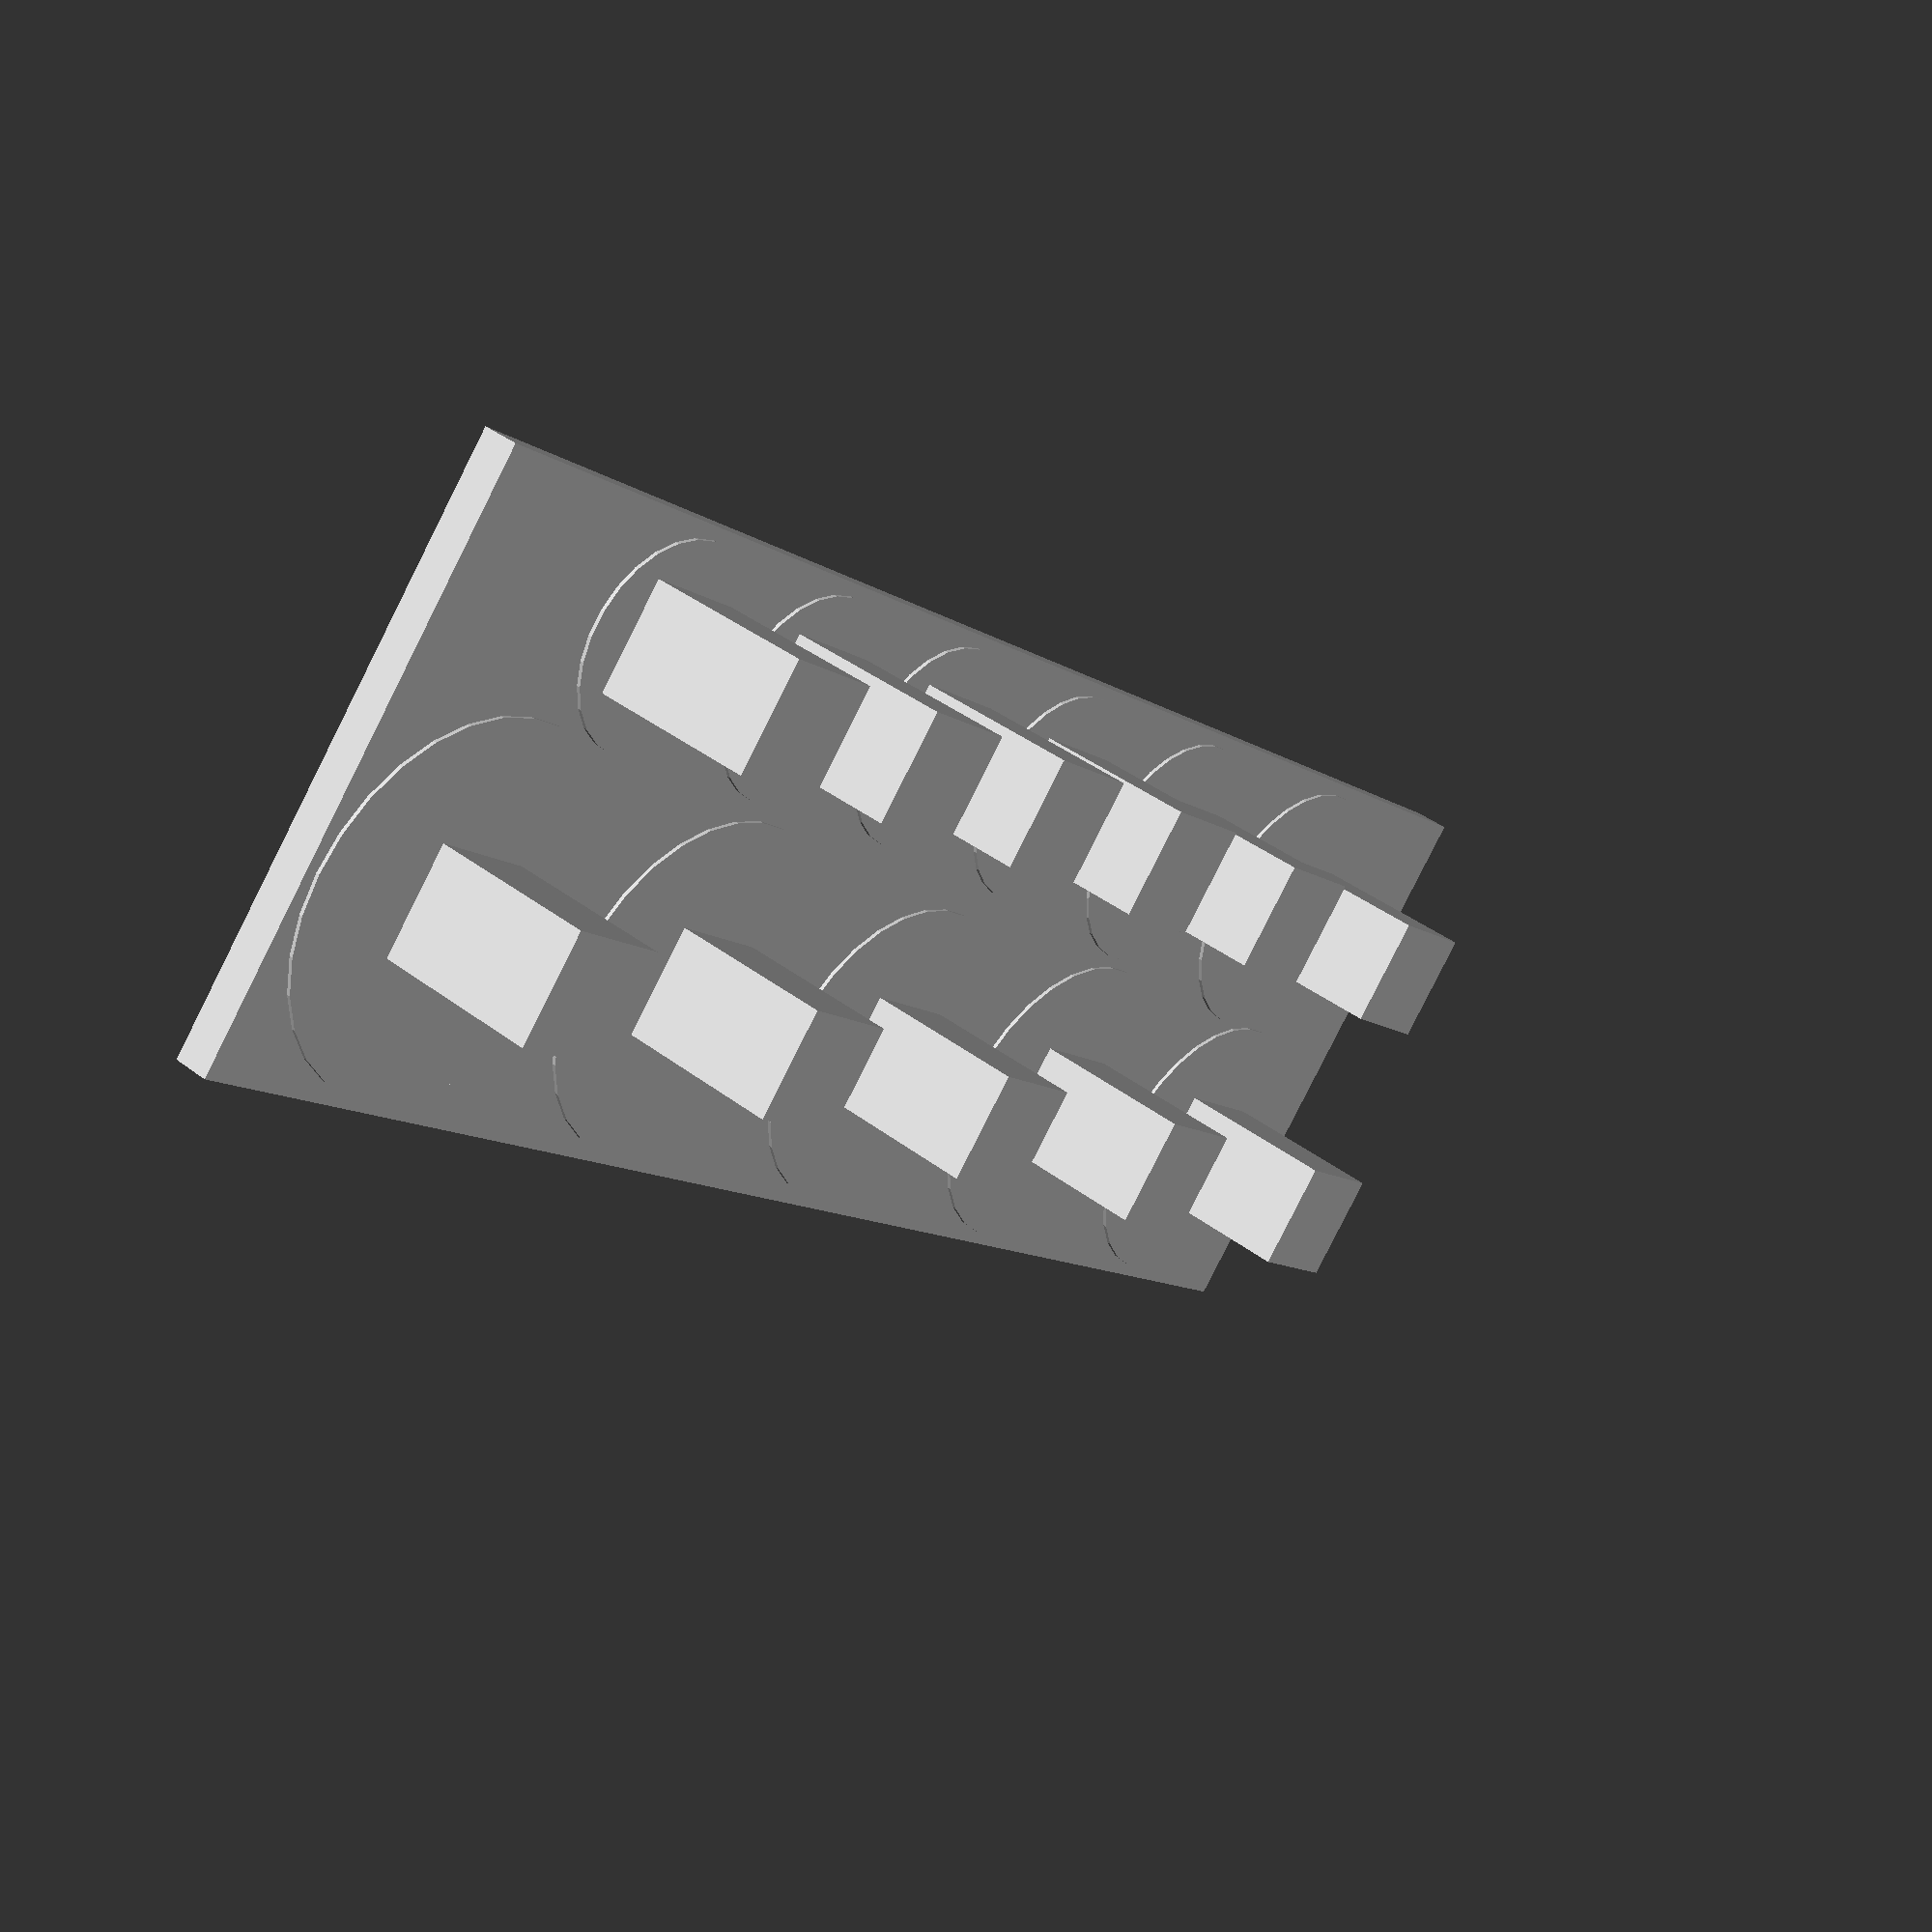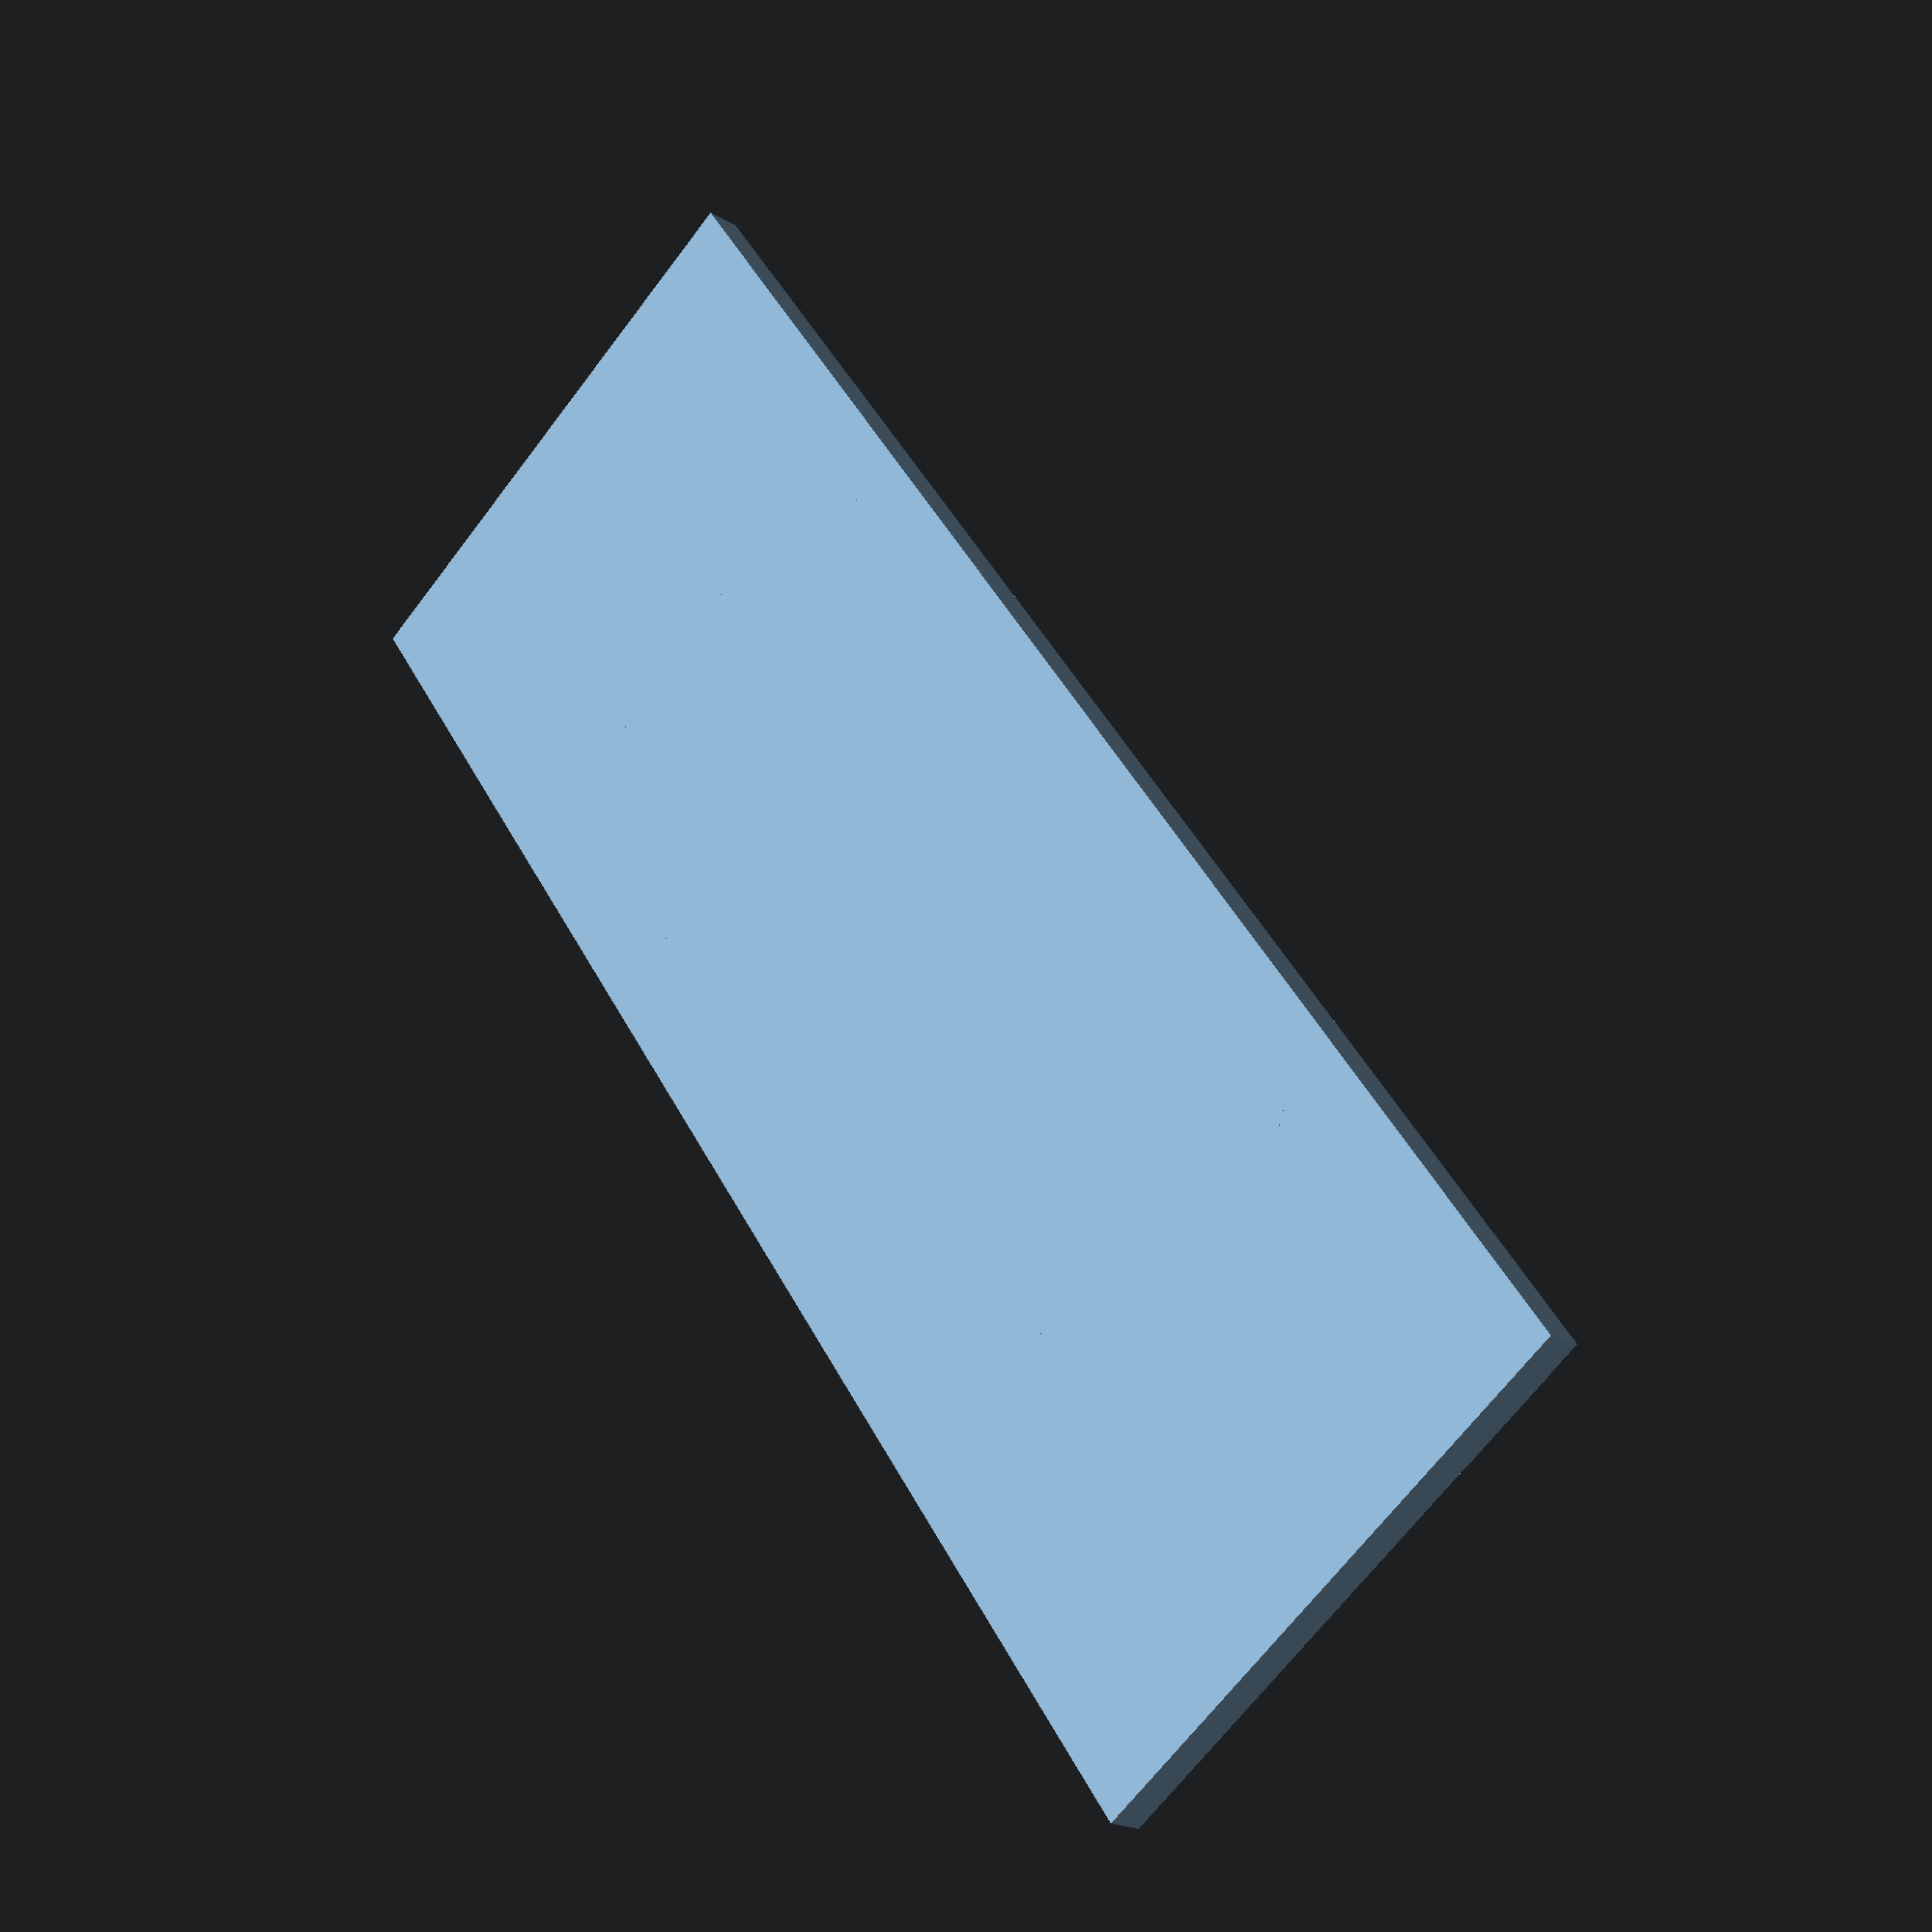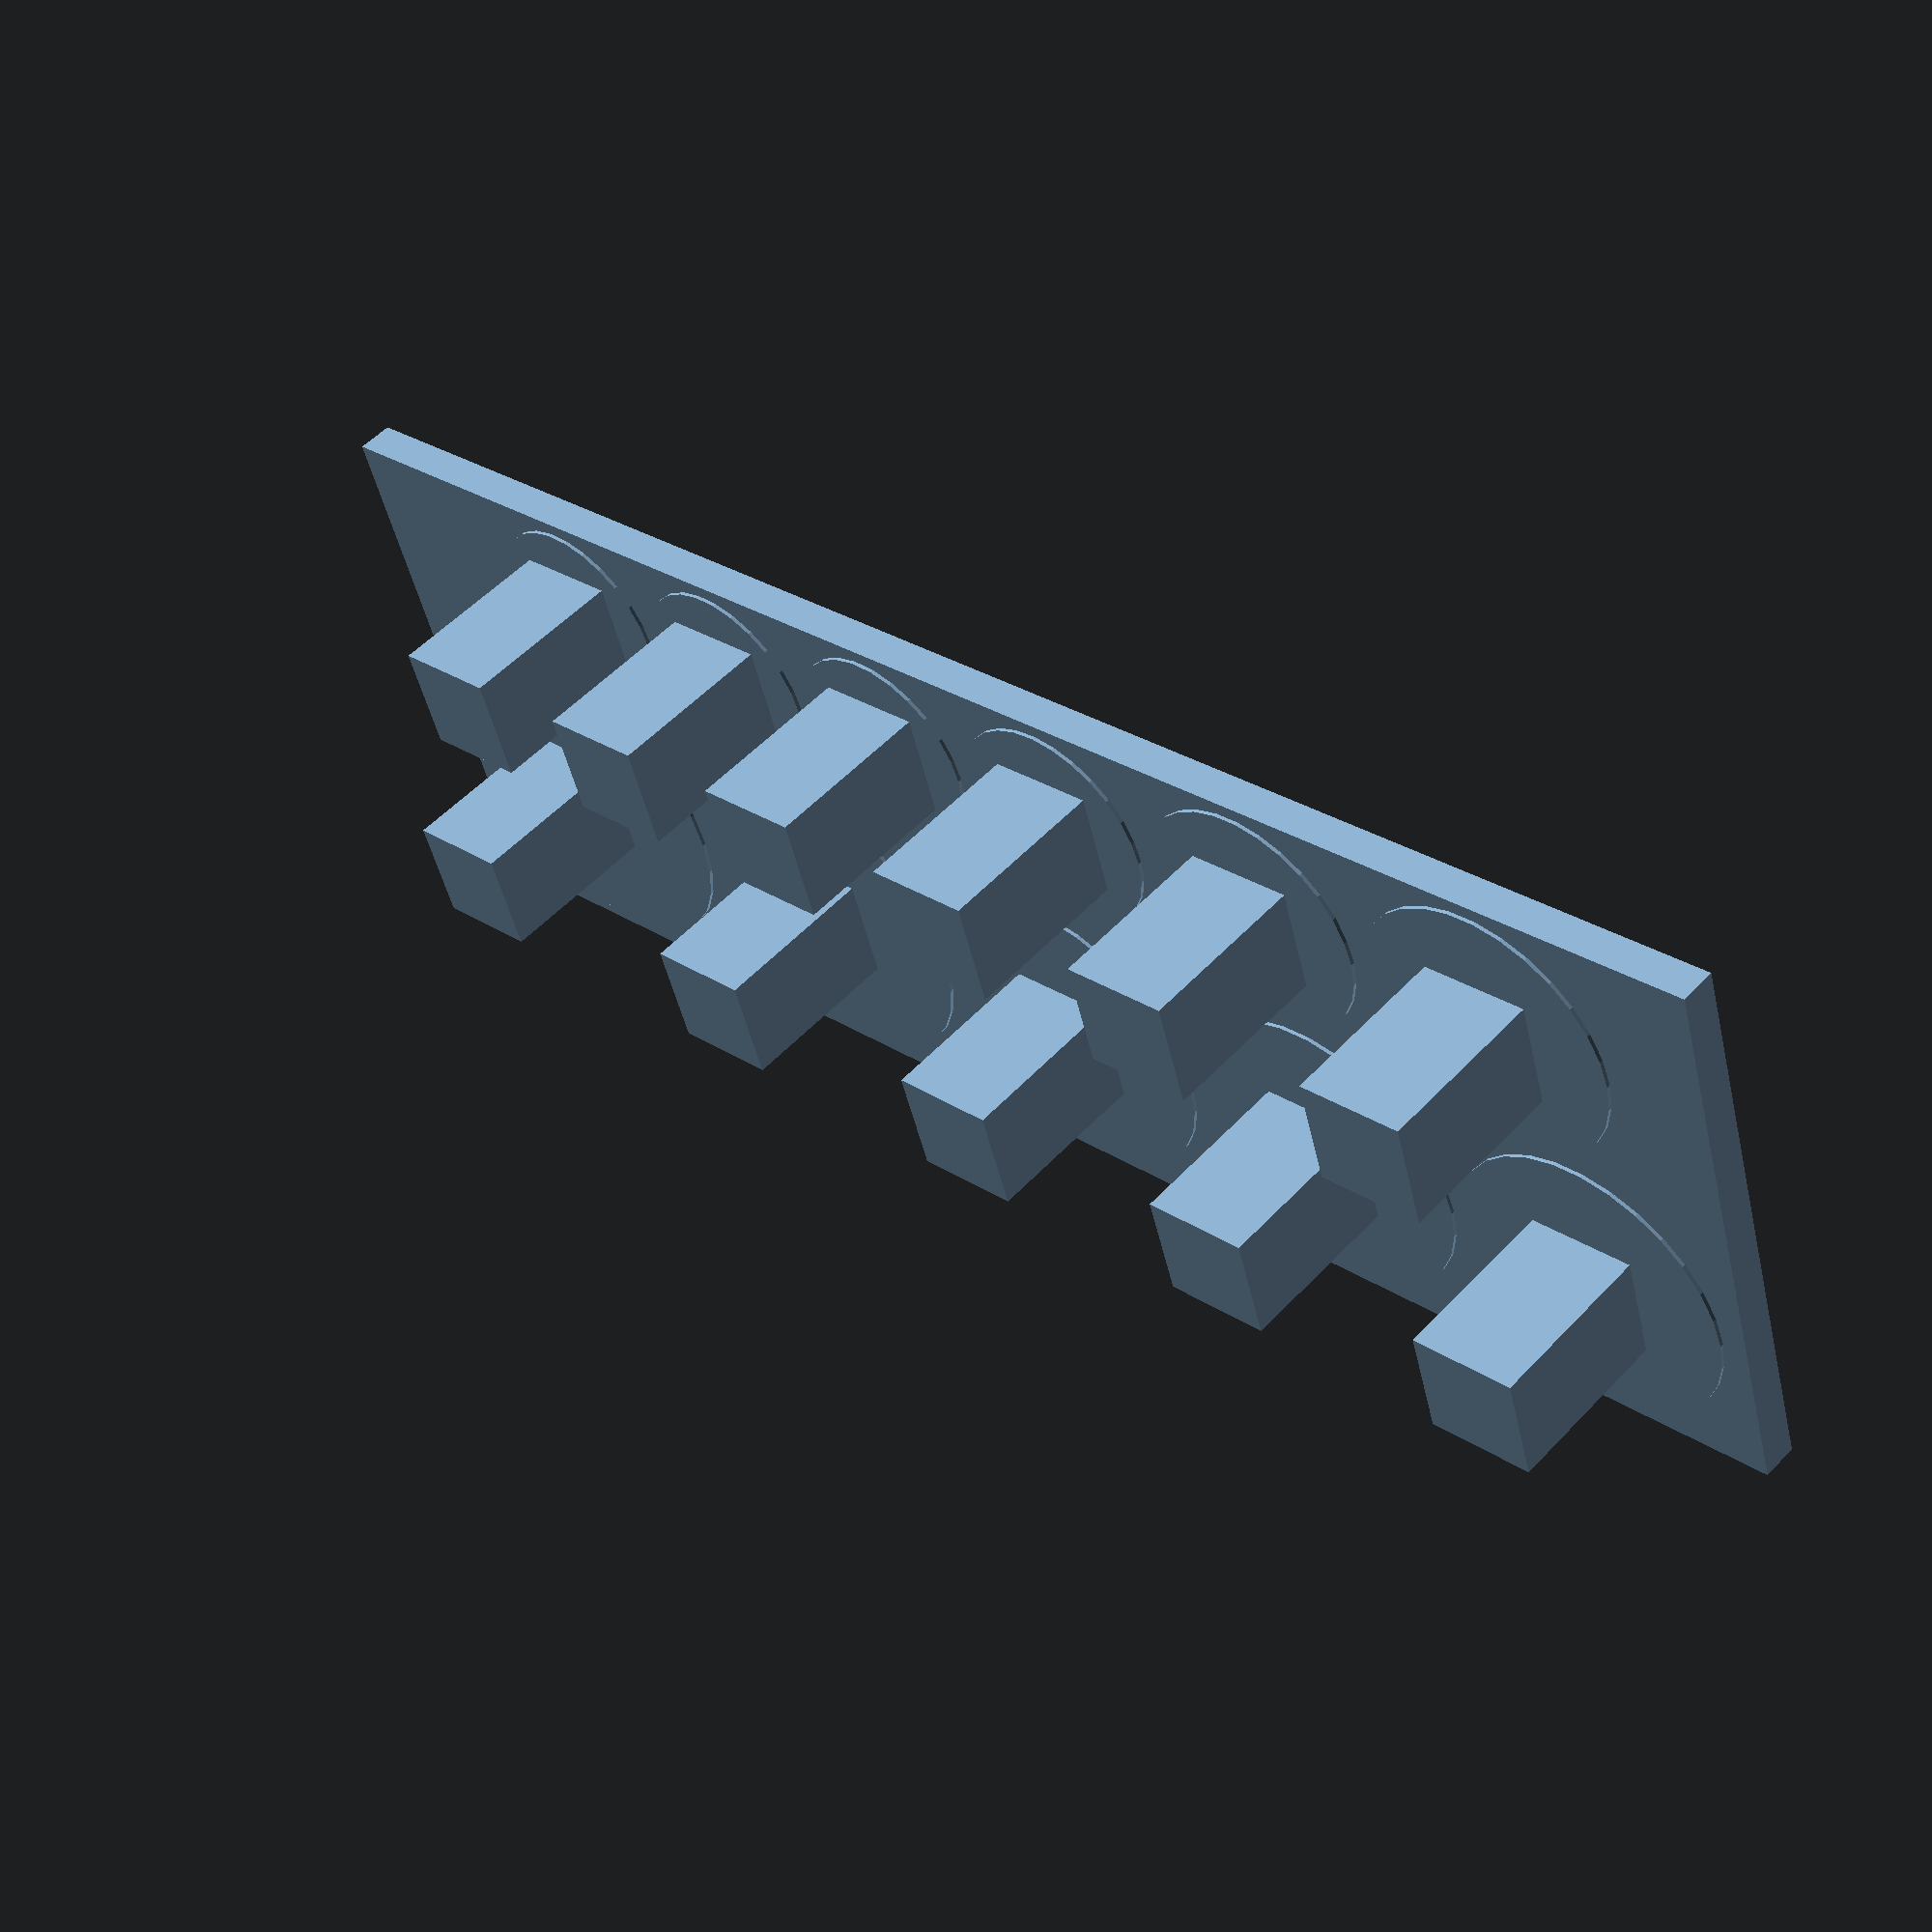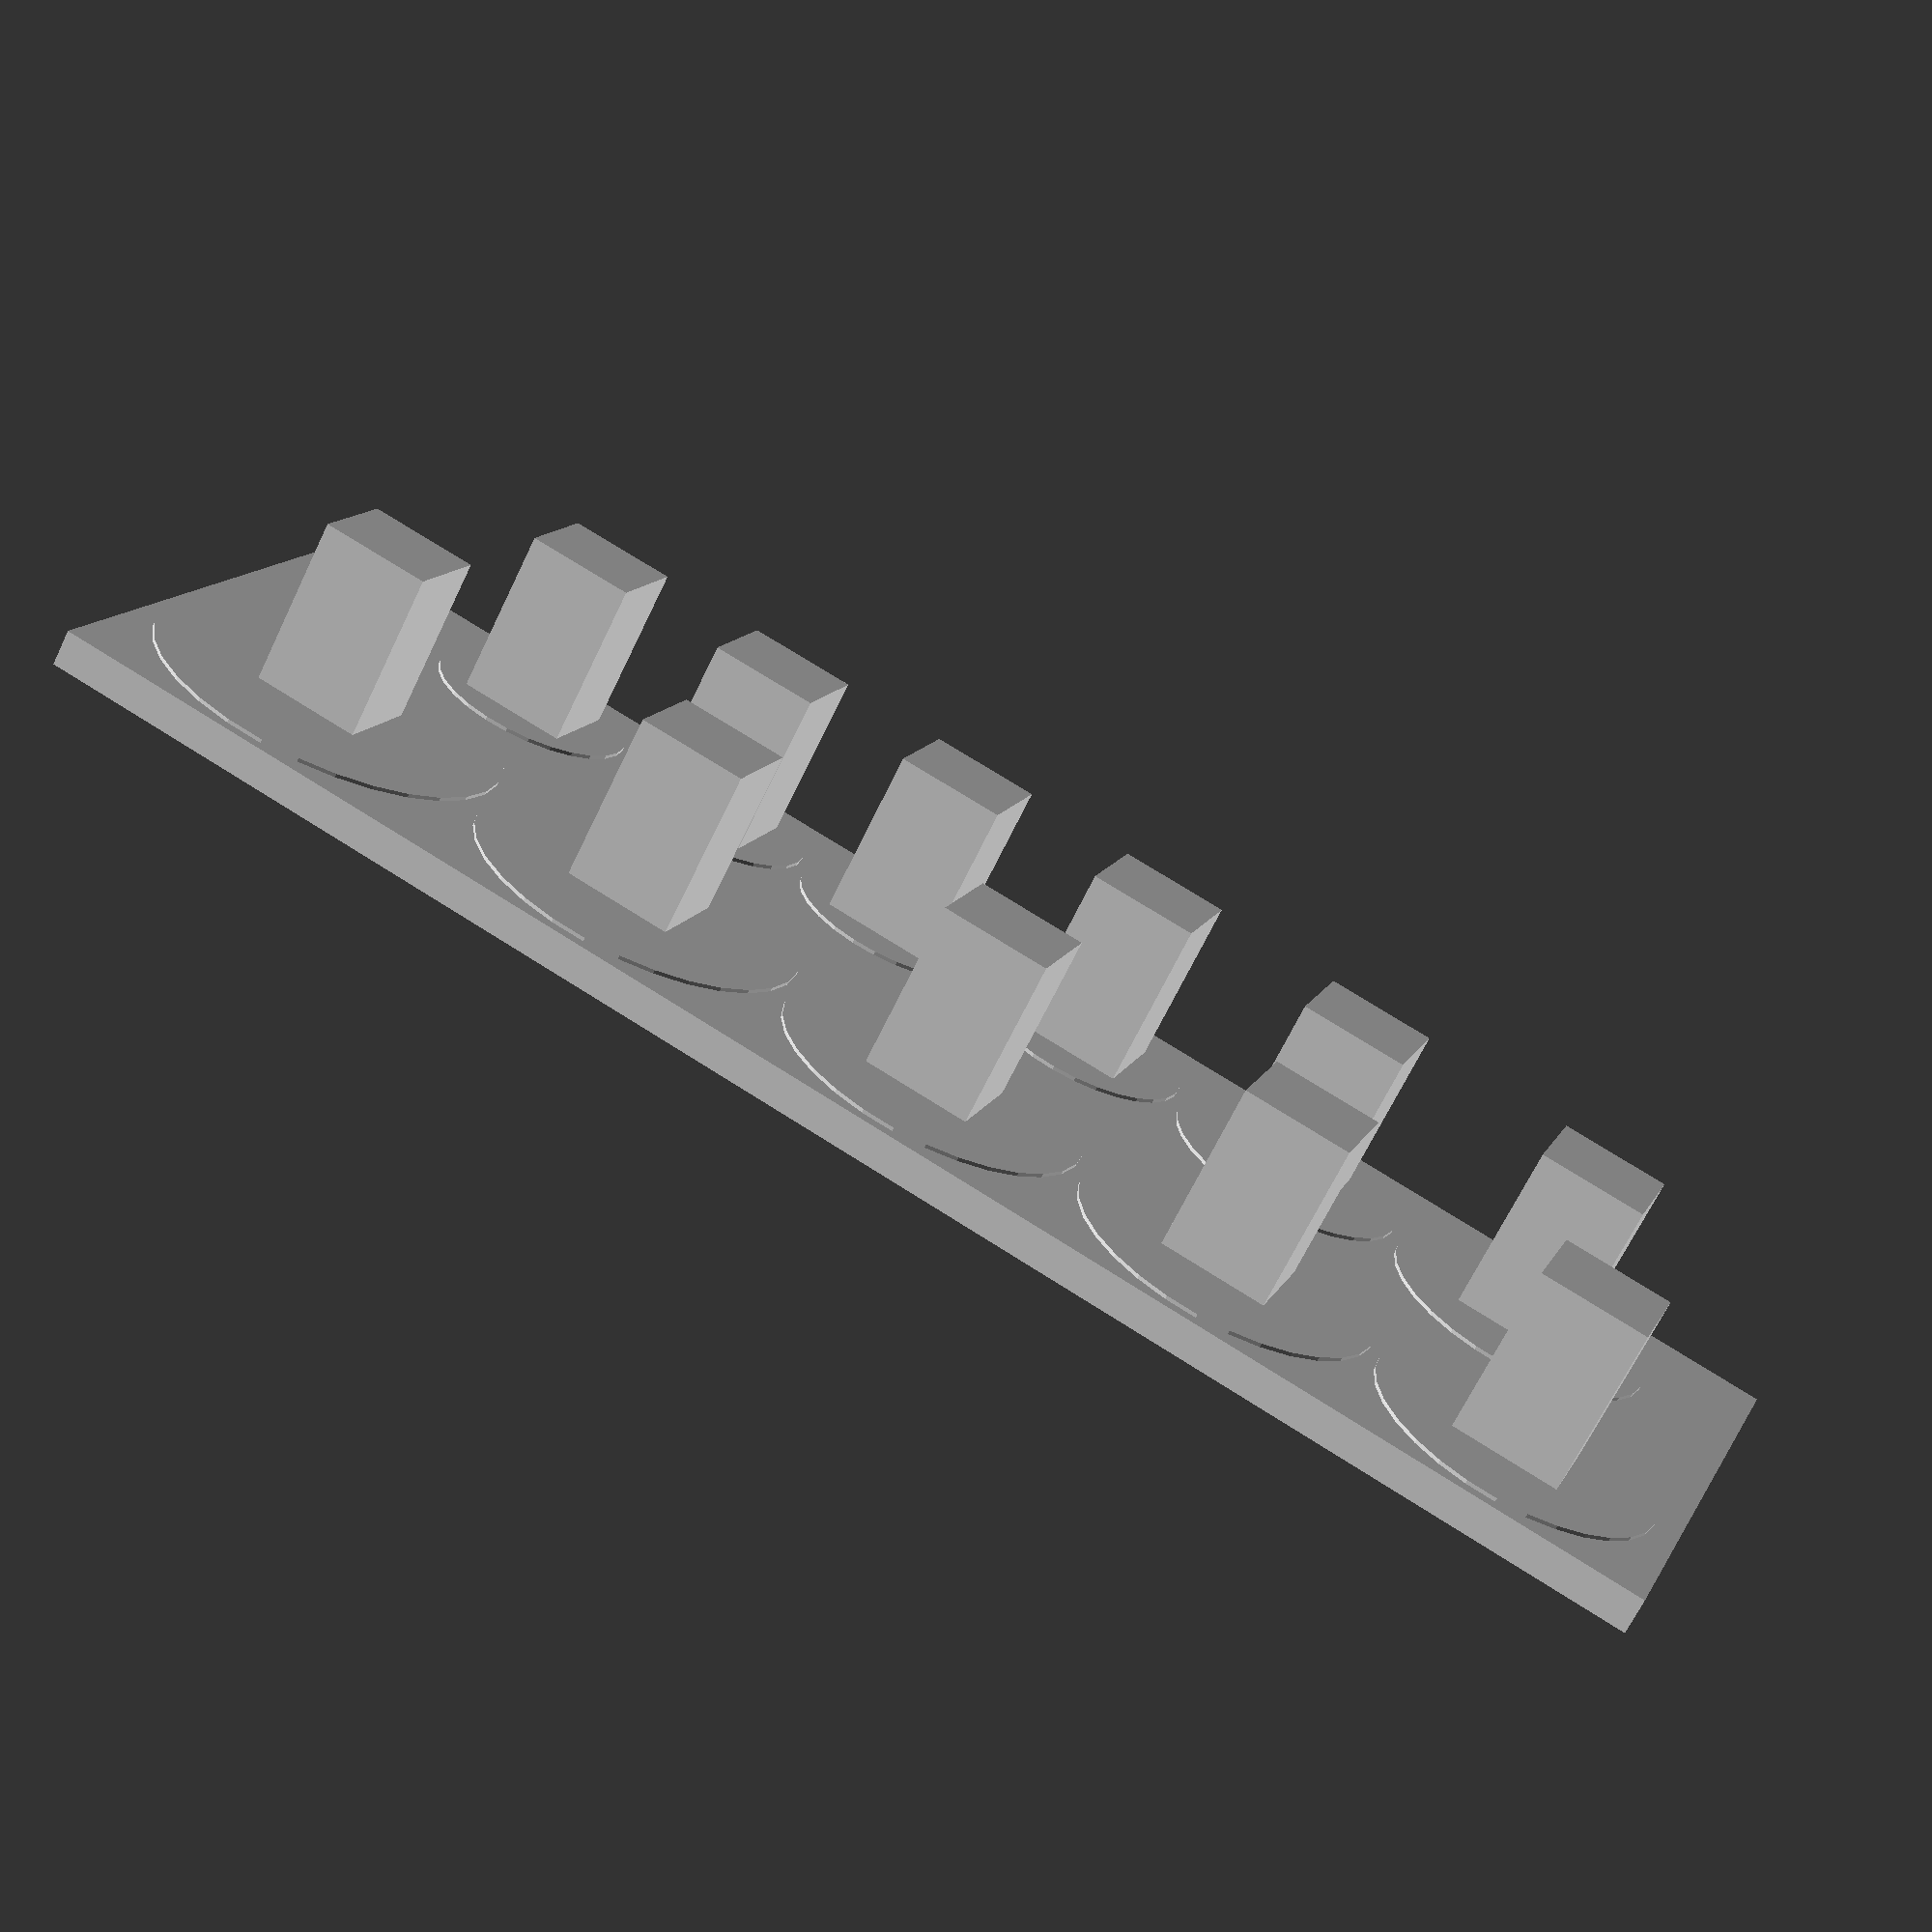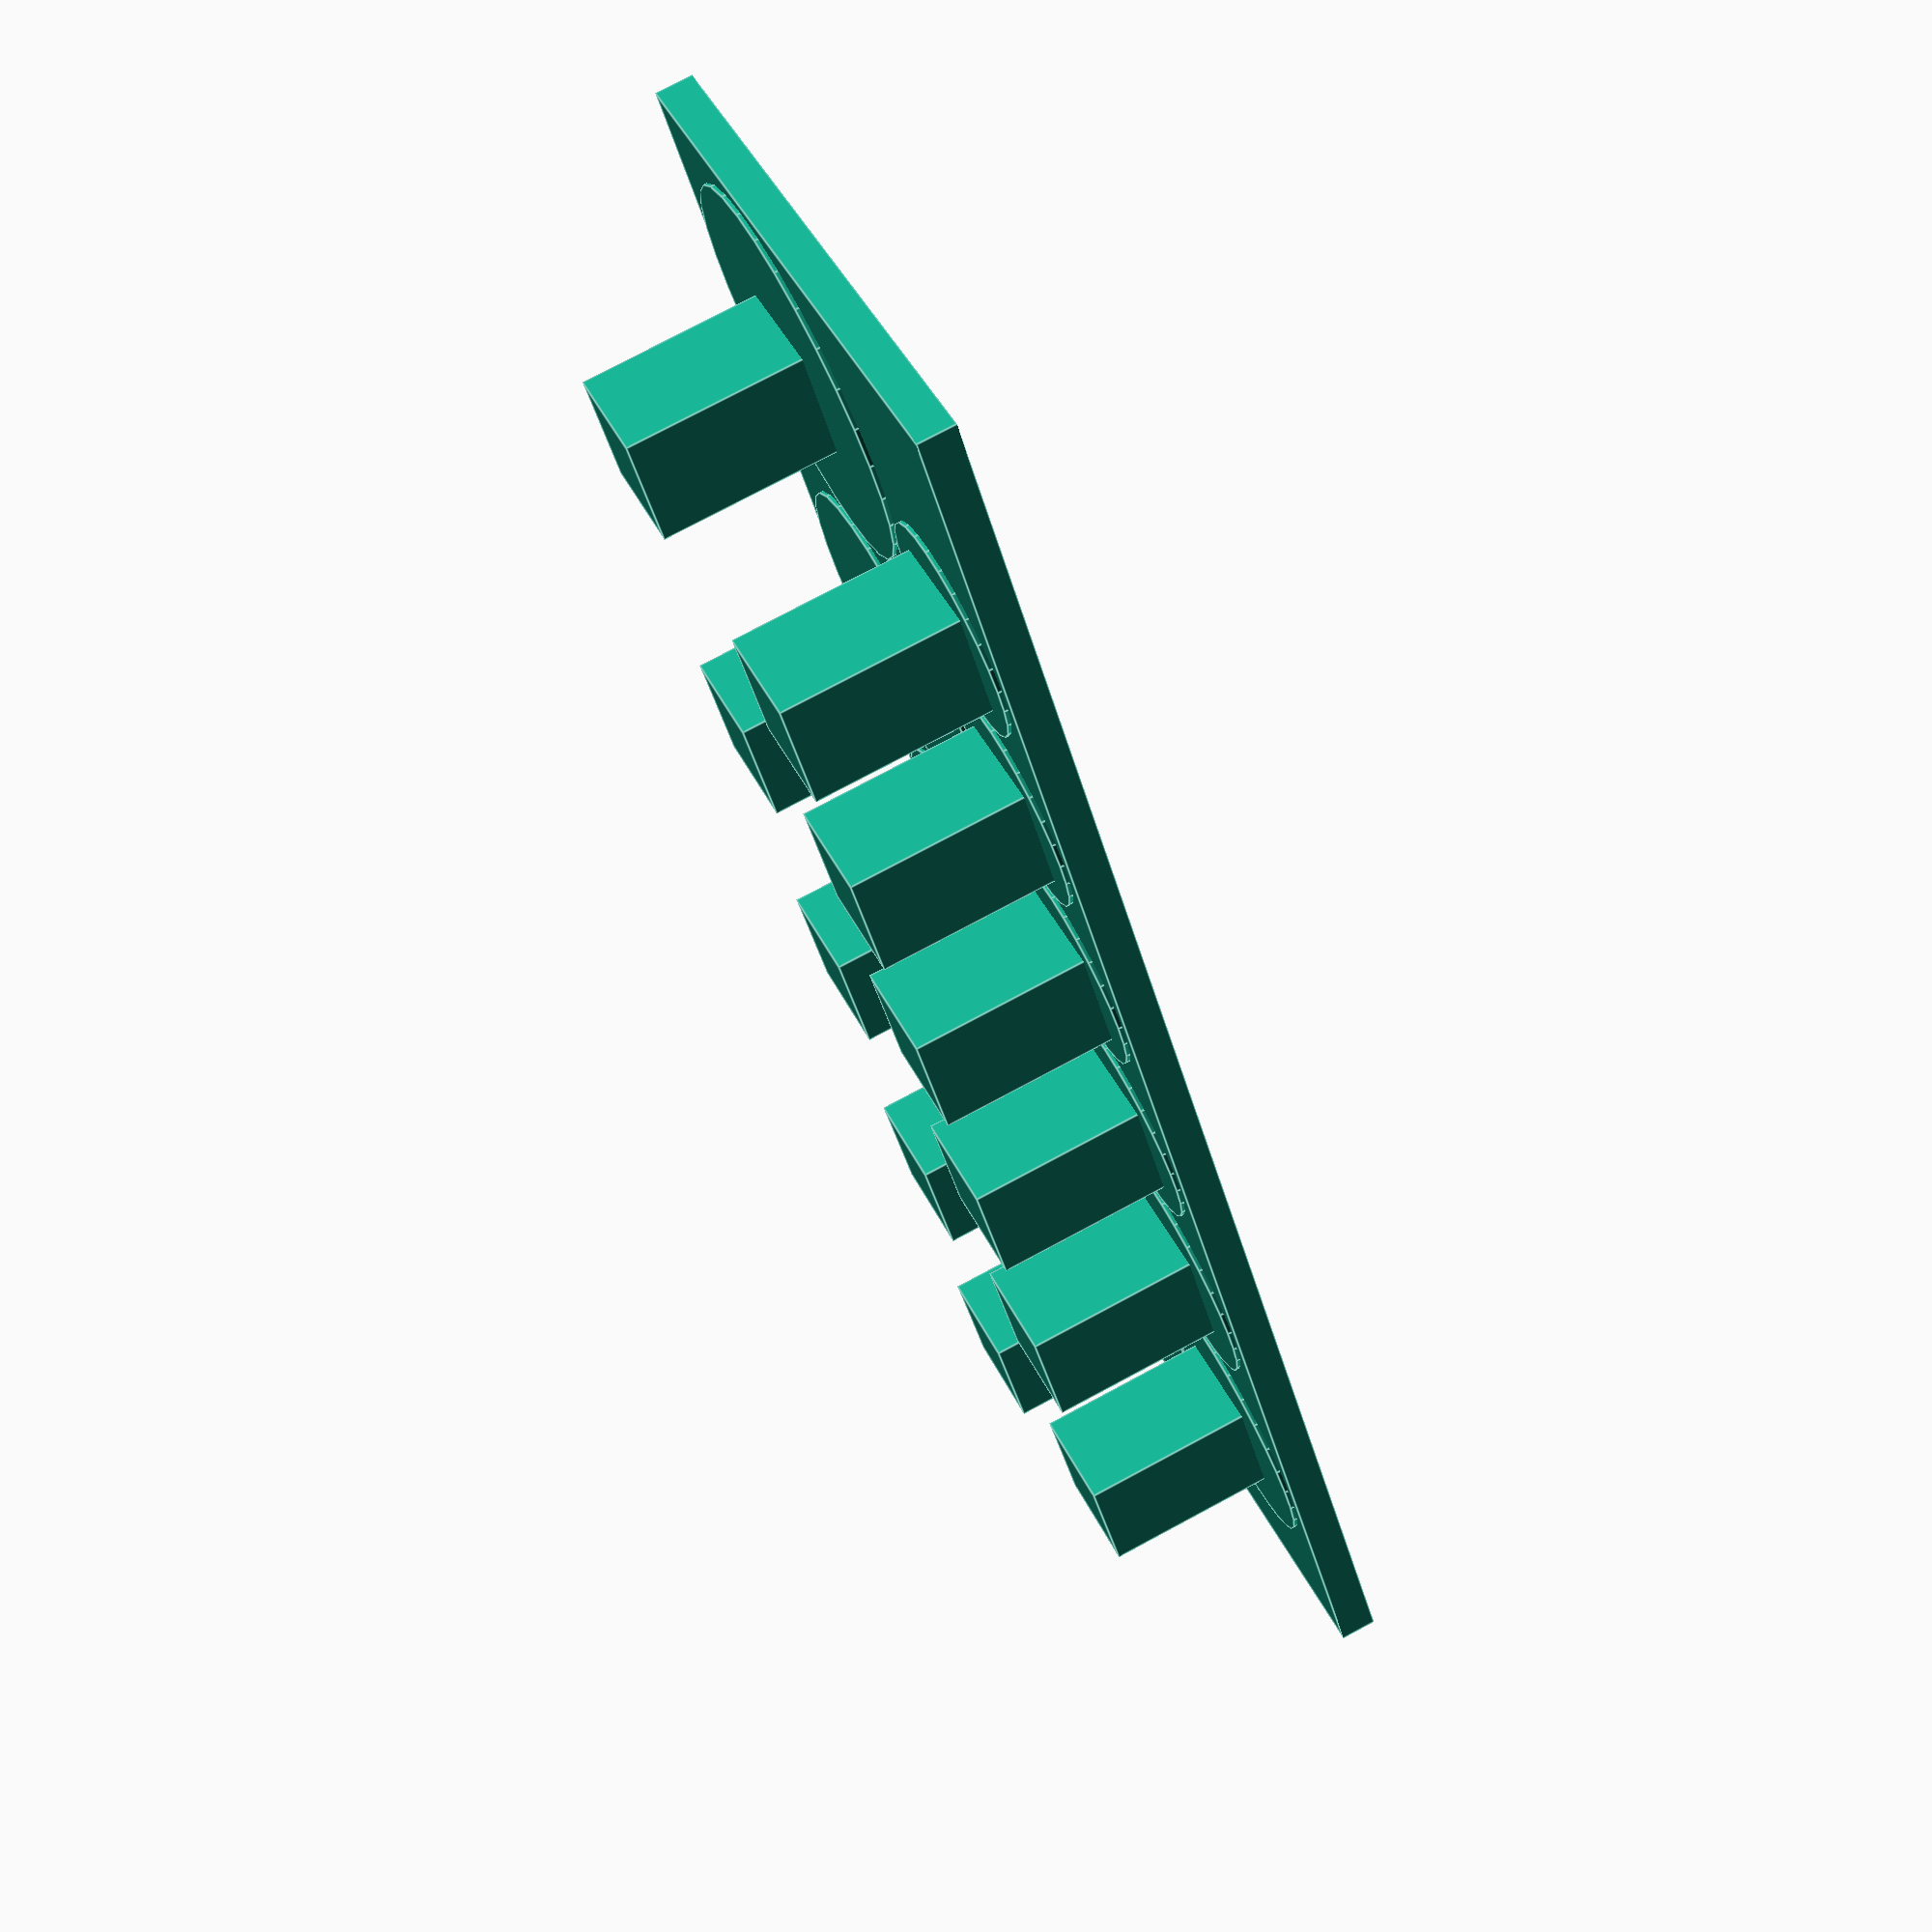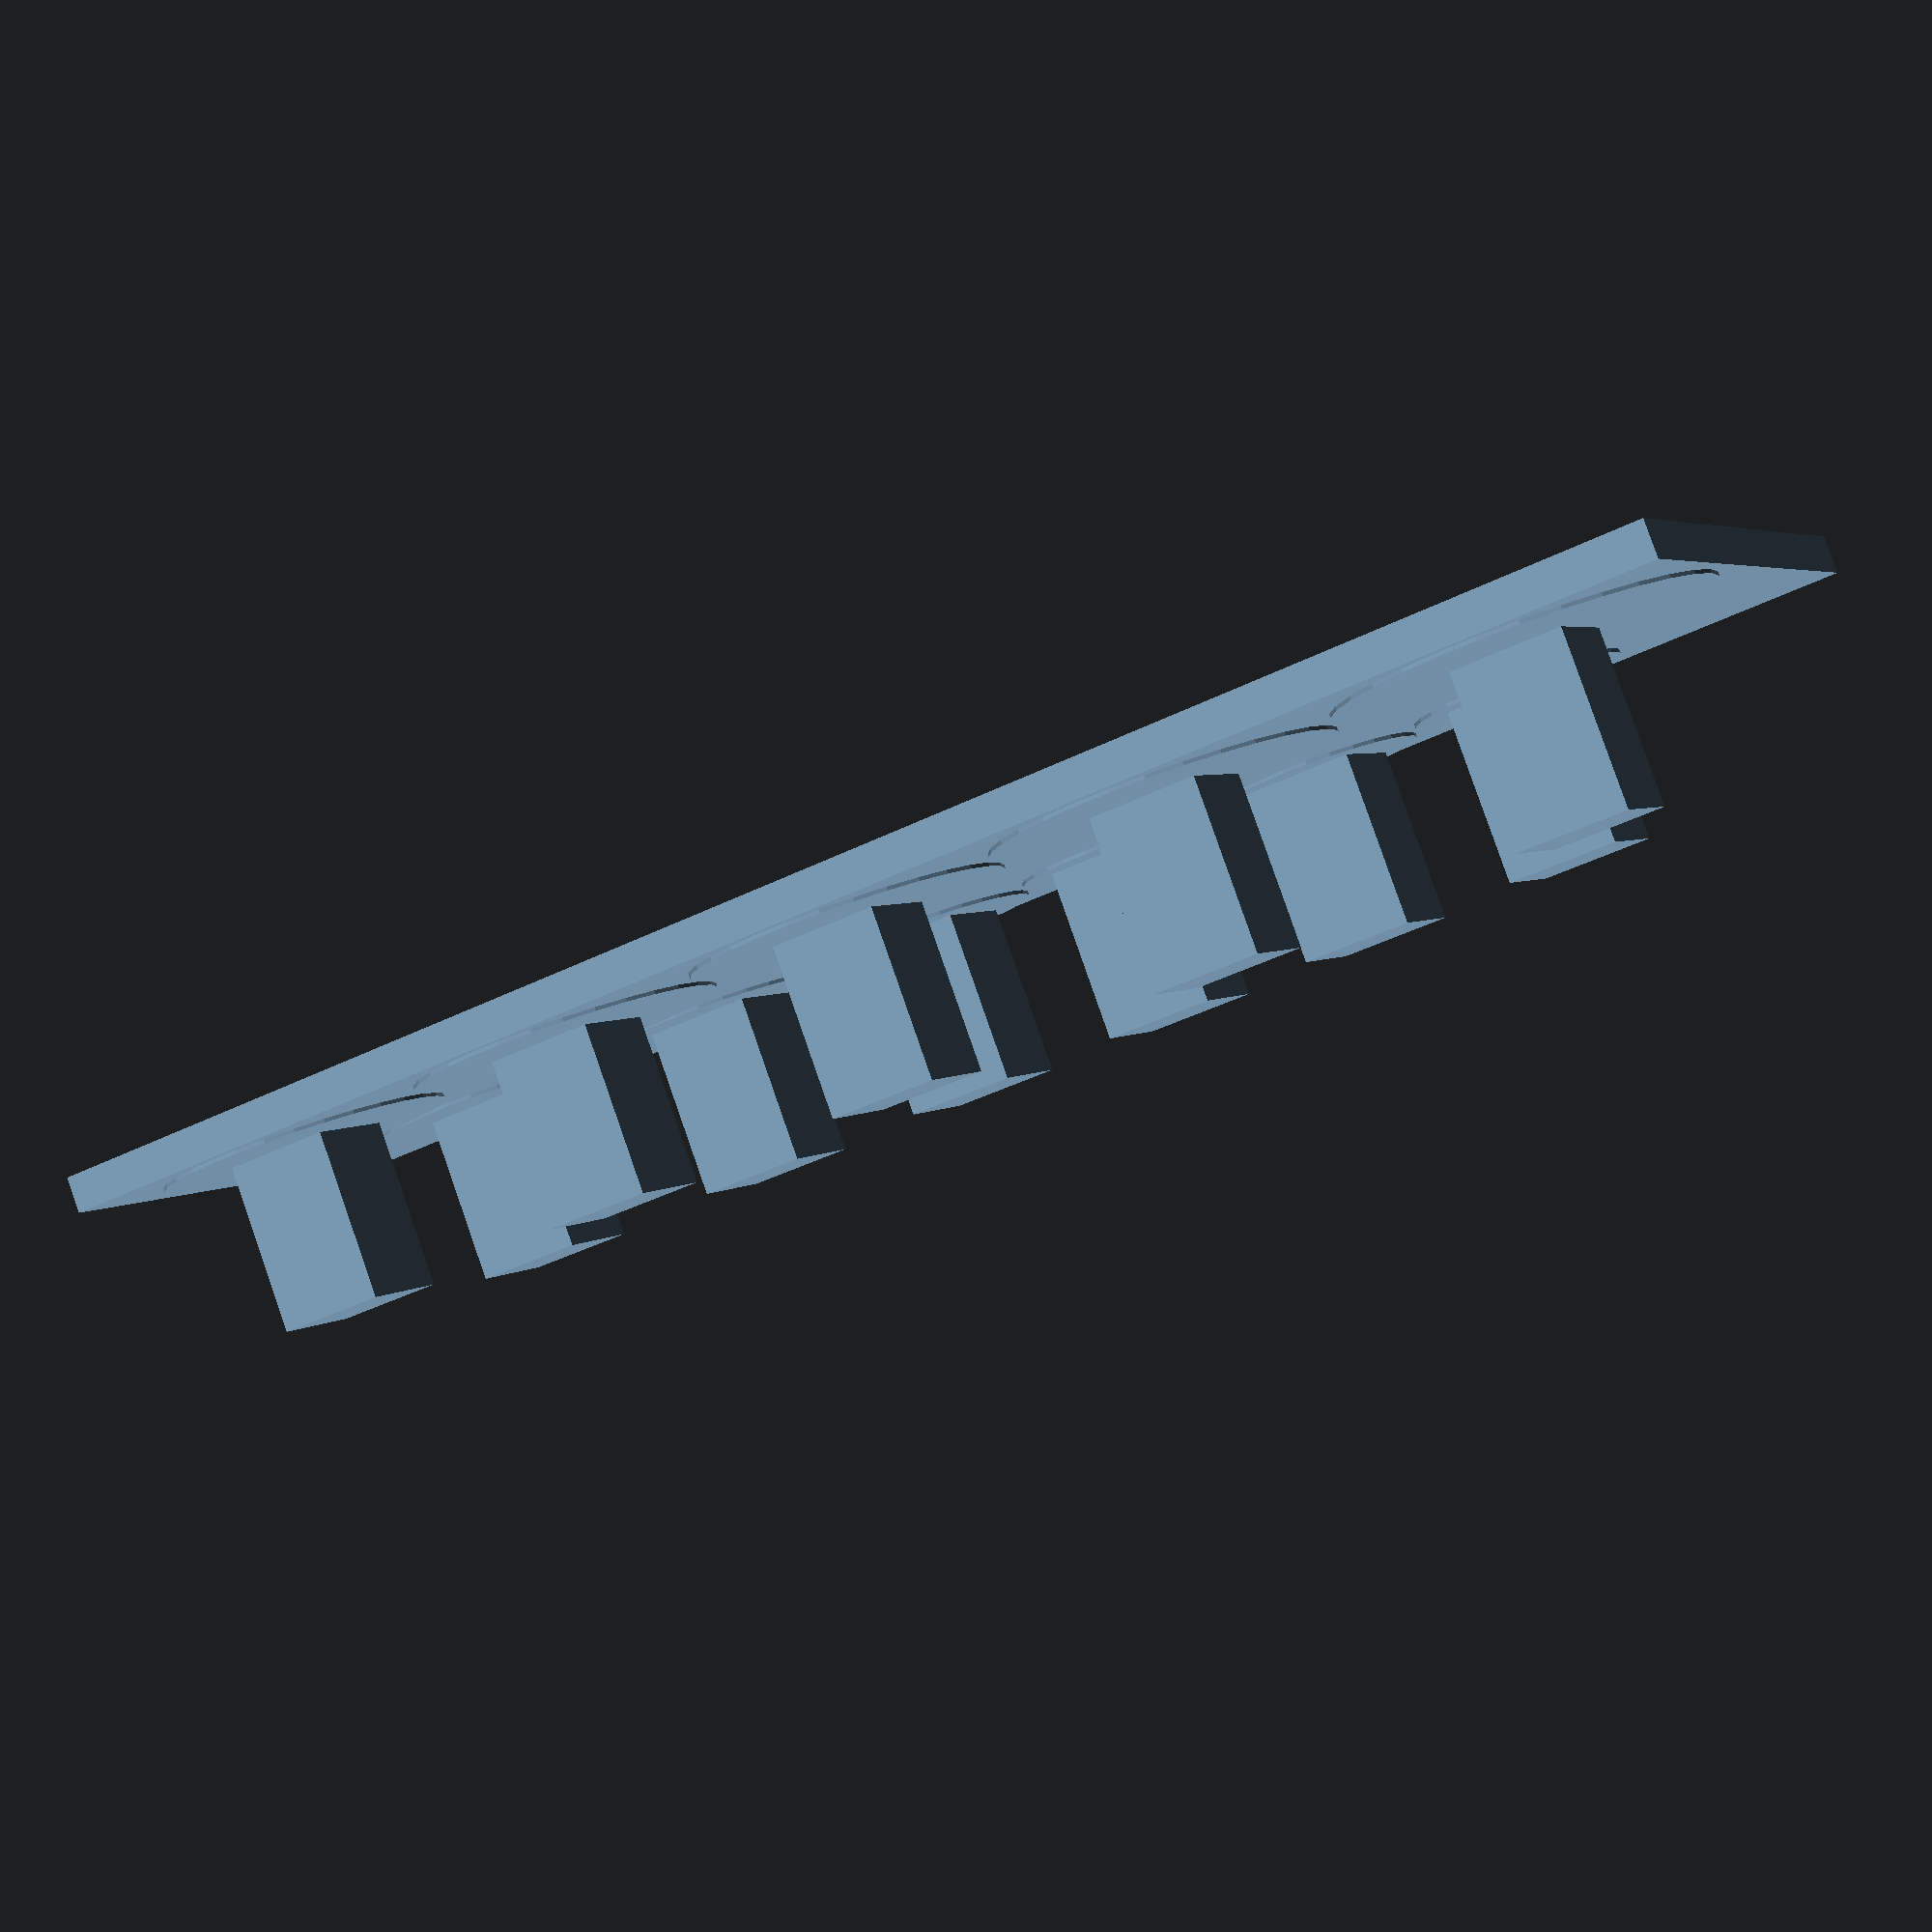
<openscad>
//translate([-140/2, -45/2, 0])
pad_w = 140;
pad_d = 48;
pad_h = 3;
cube([pad_w, pad_d, pad_h]);

module peg(x, y, d)
{
    w = 9;
    h = 17.3;
    translate([x - w/2, y - w/2, 0])
    {
        cube([w, w, h]);
    }
    translate([x, y, 0])
    cylinder(3.3, d/2, d/2);//just for checking
}
d7_8 = 29.9;
d13_16 = 27.9;
d3_4 = 25.8;
d3_4h = 25.4;
d11_16 = 23.9;
d5_8 = 22.2;
d9_16 = 19.8;
d1_2 = 17.9;
d7_16 = 16.9;
d3_8 = 16.9;
d5_16 = 16.9;

row1 = [d7_8, d13_16, d3_4, d3_4h, d11_16];
row2 = [d5_16, d3_8, d7_16, d1_2, d9_16, d5_8];
row1_start_x = 0.0;
row2_start_x = 15.0;

interspace = 1.0;
x_vals = [
    for (
        i = 0, accum = 0.0;
        i < len(row1);
        accum = accum + row1[i] + interspace, i = i + 1
    )
    accum
];

for ( i = [ 0 : len(row1) - 1] )
{
    d = row1[i];
    x = interspace + x_vals[i] + d / 2 + row1_start_x;
    echo(x, d);
    peg(x, d/2 + interspace, d);
}

x_vals2 = [
    for (
        i = 0, accum = 0.0;
        i < len(row2);
        accum = accum + row2[i] + interspace, i = i + 1
    )
    accum
];

for ( i = [ 0 : len(row2) - 1] )
{
    d = row2[i];
    x = interspace + x_vals2[i] + d / 2 + row2_start_x;
    peg(x, pad_d - d/2 - interspace, d);
}


</openscad>
<views>
elev=320.9 azim=40.6 roll=313.7 proj=p view=wireframe
elev=19.5 azim=125.8 roll=222.2 proj=p view=wireframe
elev=126.8 azim=162.6 roll=138.1 proj=p view=solid
elev=247.3 azim=200.7 roll=205.7 proj=p view=wireframe
elev=283.2 azim=57.5 roll=61.8 proj=p view=edges
elev=95.9 azim=333.7 roll=199.3 proj=p view=solid
</views>
